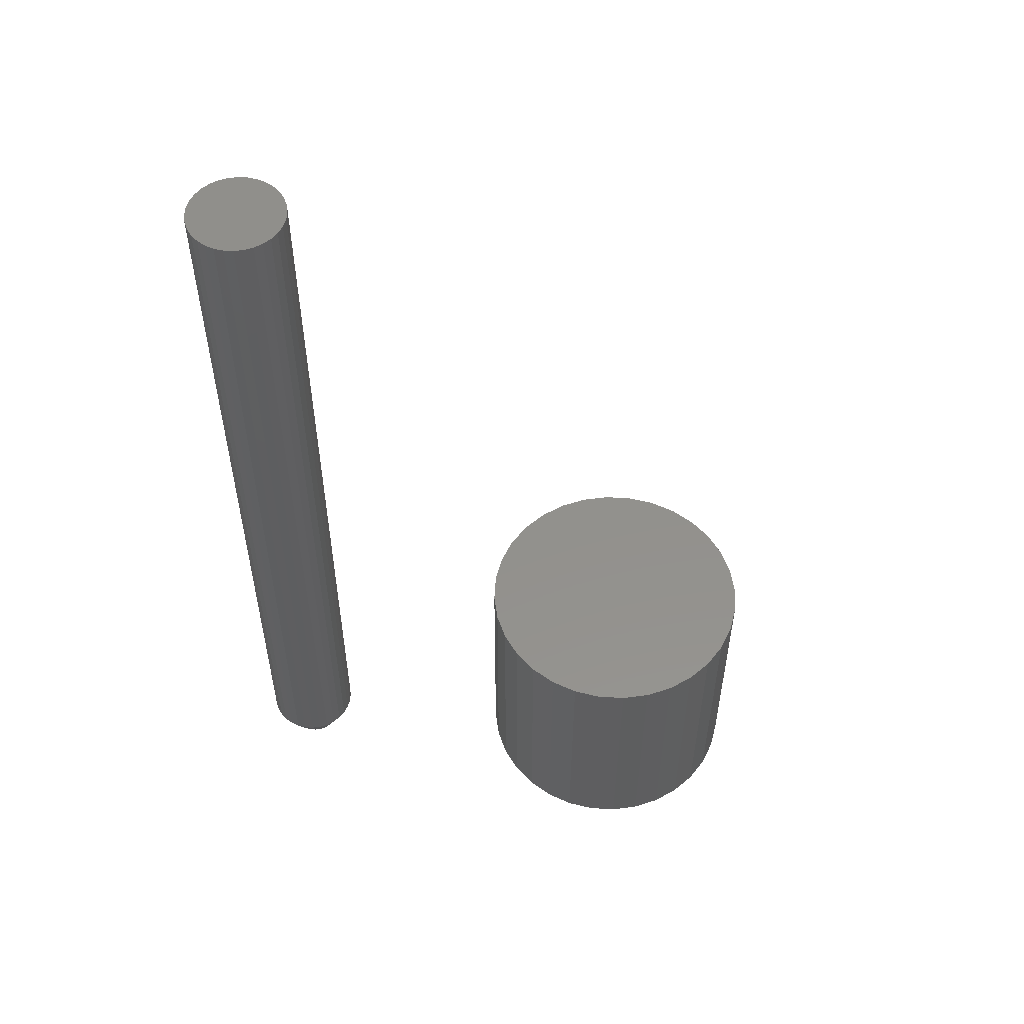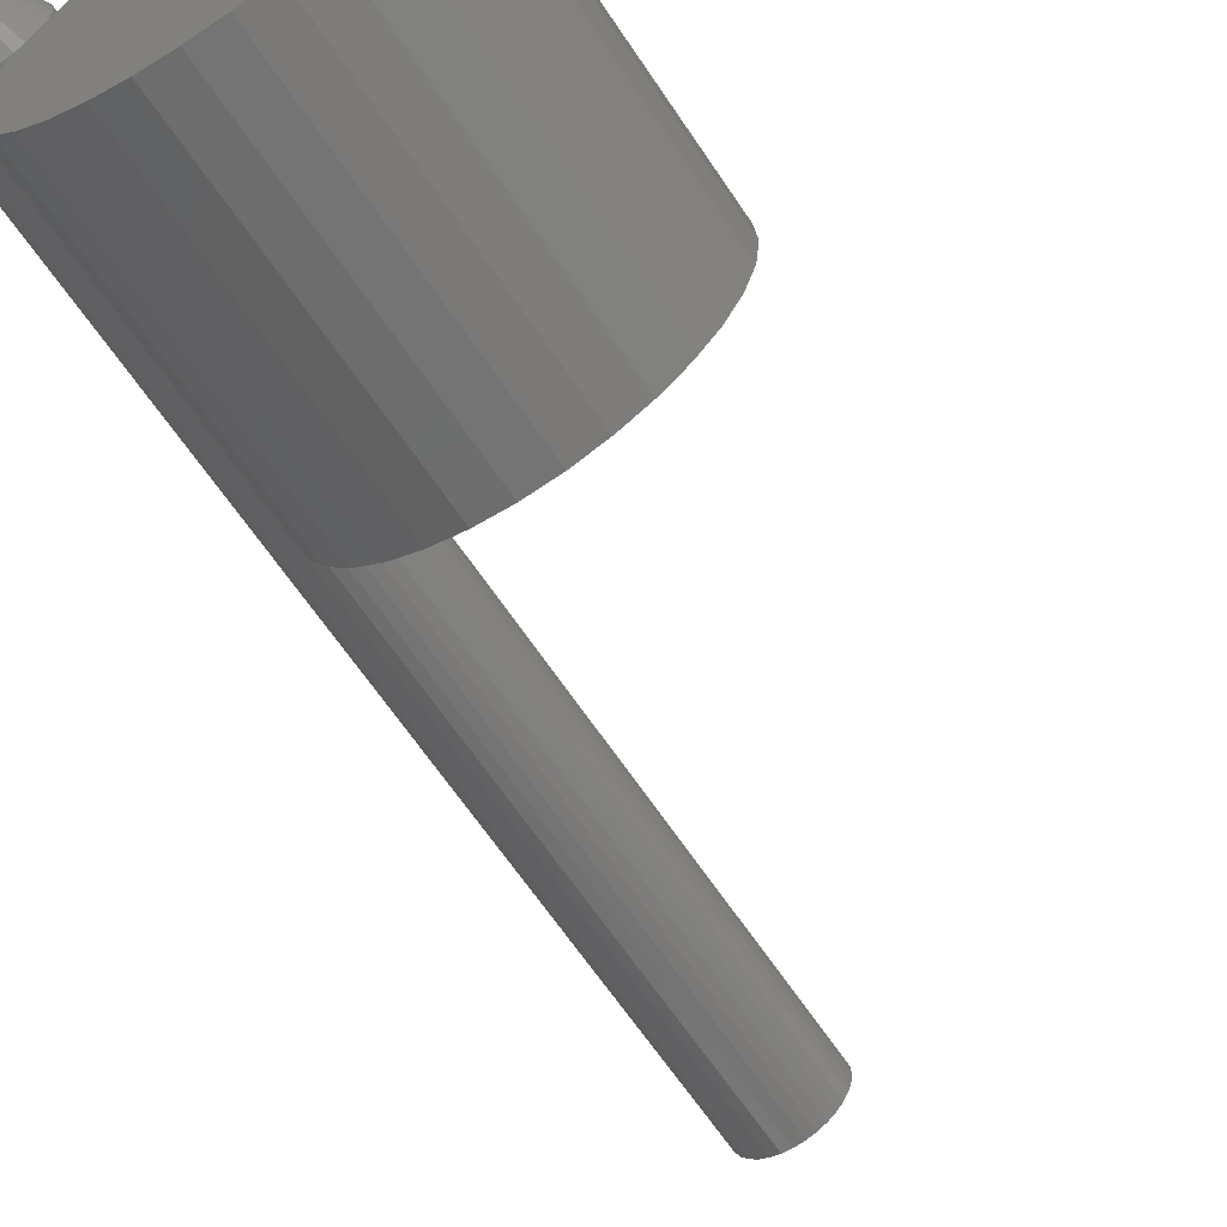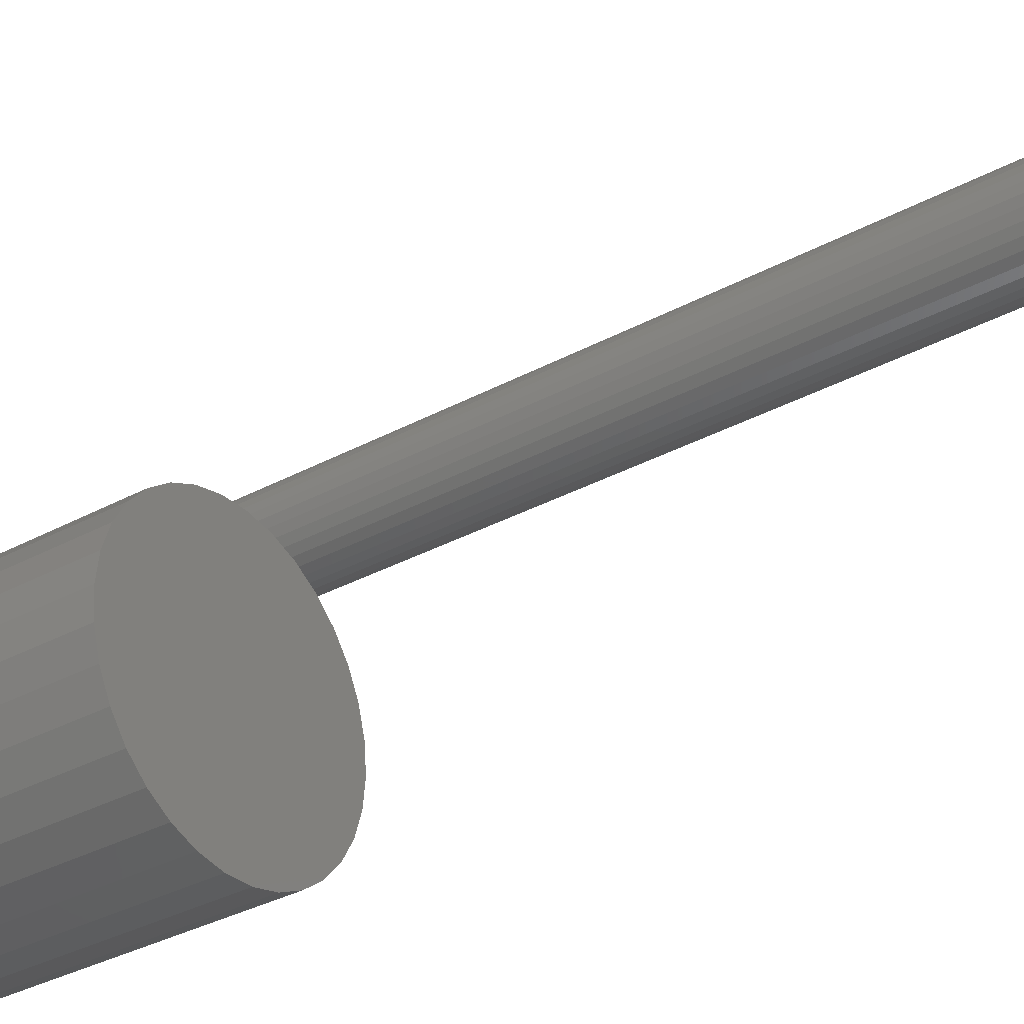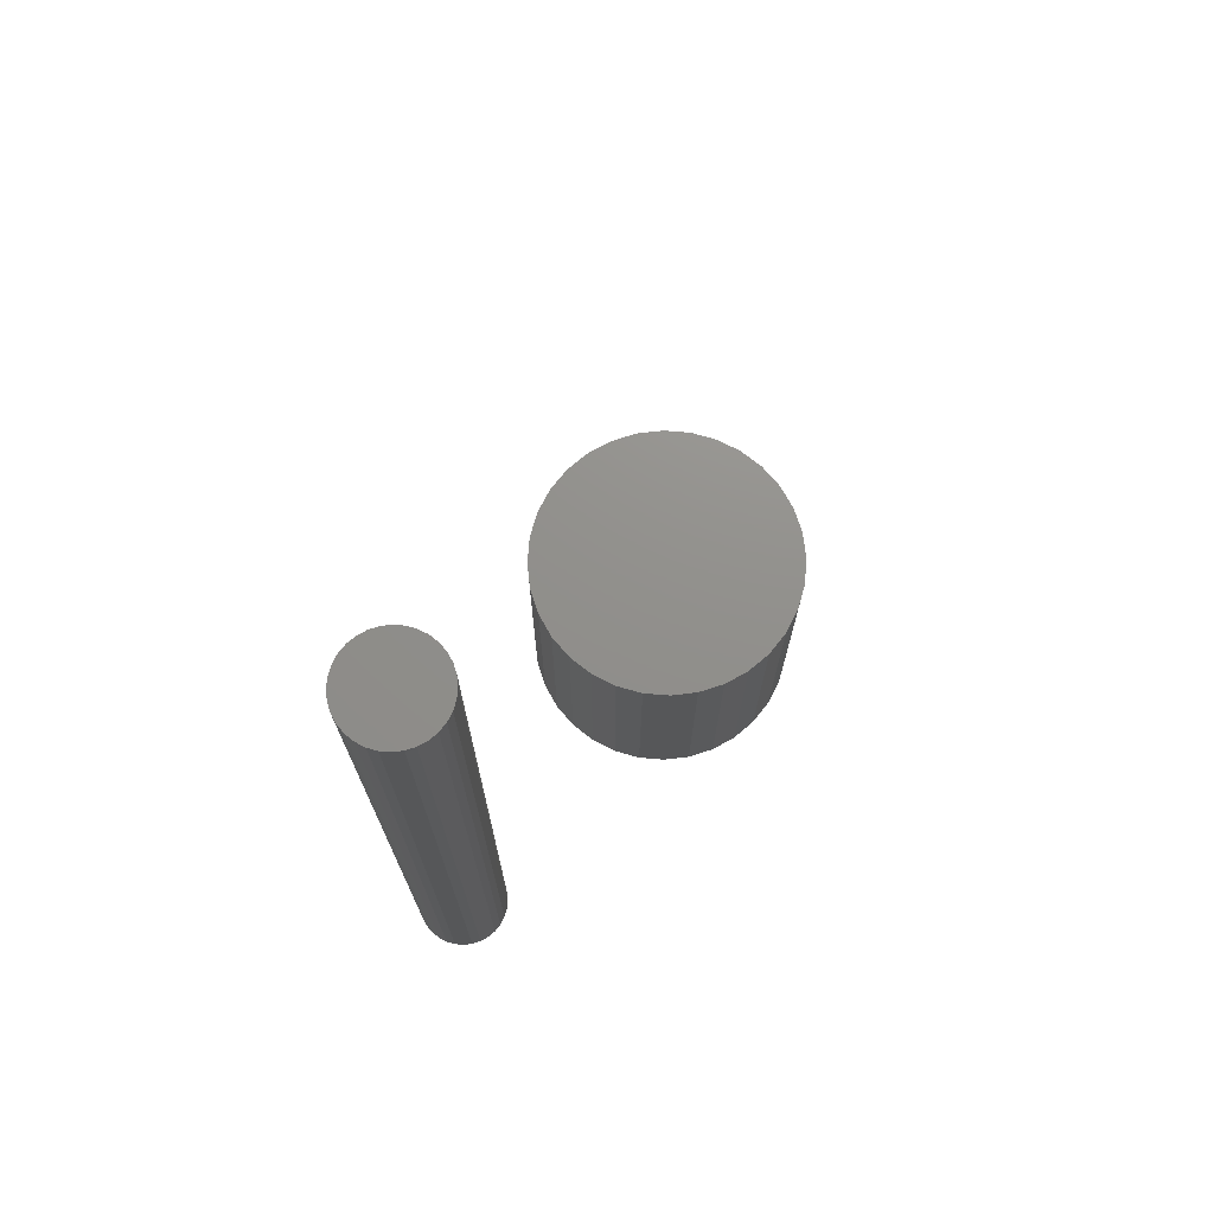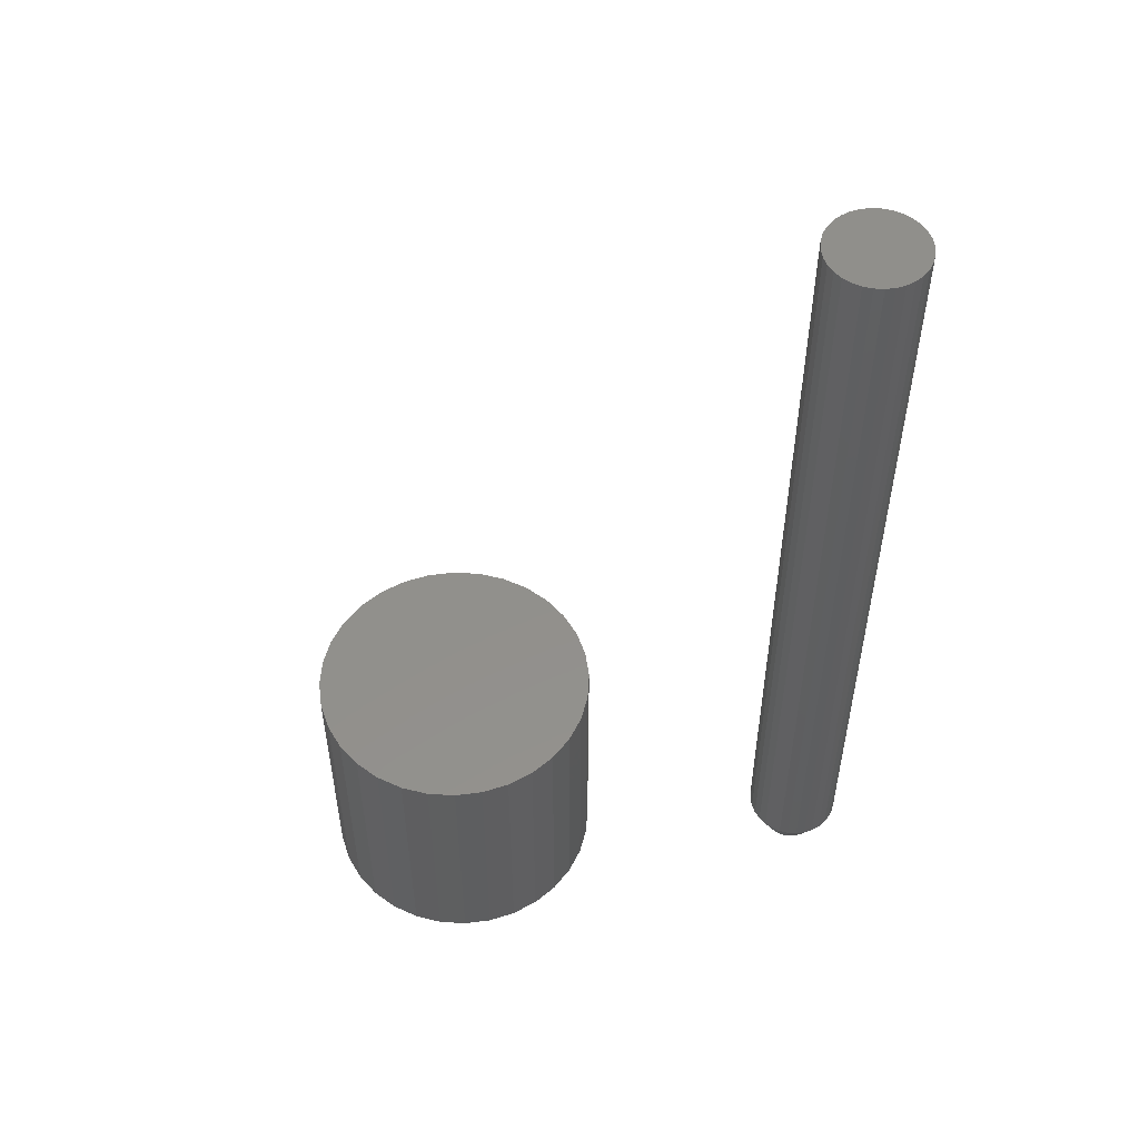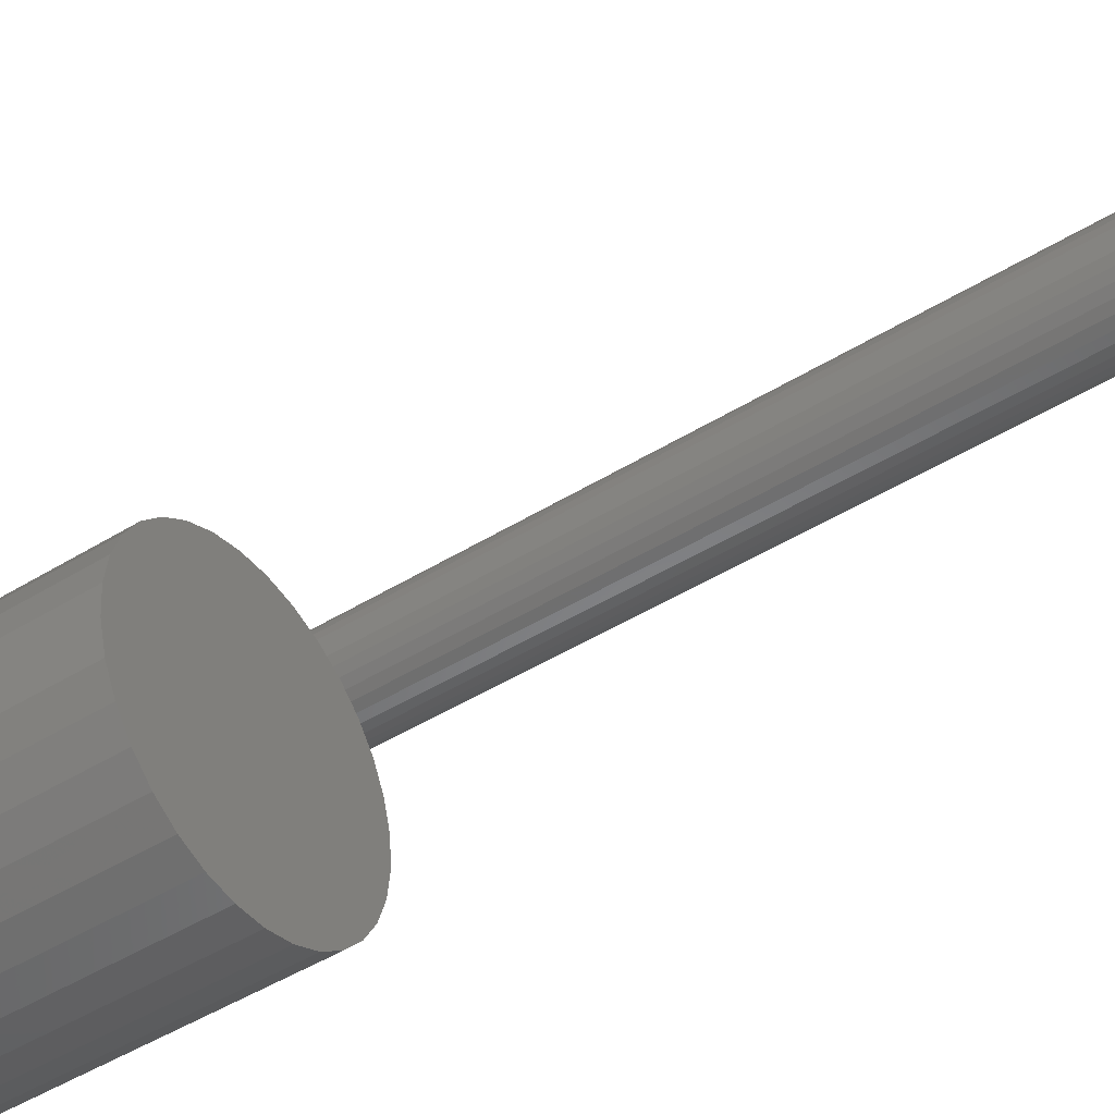
<metadata>
{"format":"stl","ext":"stl","renderer":"f3d","projection":"perspective","resolution":1024,"background":"white","views":[{"elev":53.9,"azim":-125.9,"up":"+Z"},{"elev":-63.3,"azim":-146.6,"up":"+Y"},{"elev":-36.1,"azim":-55.1,"up":"+Y"},{"elev":72.6,"azim":179.0,"up":"+Z"},{"elev":52.6,"azim":54.2,"up":"+Z"},{"elev":-49.4,"azim":-56.0,"up":"+Y"}]}
</metadata>
<code>
# stl→obj: 160 verts, 312 faces
v -0.02113 0.1161 0.2266
v 0.02508 0.1161 0.2266
v 0.001974 0.1184 0.2266
v -0.04334 0.1094 0.2266
v 0.04729 0.1094 0.2266
v -0.06382 0.09846 0.2266
v 0.06776 0.09846 0.2266
v 0.06776 -0.09846 0.2266
v -0.04334 -0.1094 0.2266
v 0.04729 -0.1094 0.2266
v -0.02113 -0.1161 0.2266
v 0.02508 -0.1161 0.2266
v 0.001974 -0.1184 0.2266
v 0.08571 0.08374 0.2266
v -0.08176 0.08374 0.2266
v 0.1004 0.06579 0.2266
v -0.09649 0.06579 0.2266
v 0.1114 0.04532 0.2266
v -0.1074 0.04532 0.2266
v 0.1181 0.0231 0.2266
v -0.1142 0.0231 0.2266
v 0.1204 0 0.2266
v -0.1164 1.45e-17 0.2266
v 0.1181 -0.0231 0.2266
v -0.1142 -0.0231 0.2266
v 0.1114 -0.04532 0.2266
v -0.1074 -0.04532 0.2266
v 0.1004 -0.06579 0.2266
v -0.09649 -0.06579 0.2266
v 0.08571 -0.08374 0.2266
v -0.08176 -0.08374 0.2266
v -0.06382 -0.09846 0.2266
v 0.001974 0.1184 0
v 0.02508 0.1161 0
v -0.02113 0.1161 0
v -0.04334 0.1094 0
v 0.04729 0.1094 0
v -0.06382 0.09846 0
v 0.06776 0.09846 0
v 0.04729 -0.1094 0
v -0.04334 -0.1094 0
v 0.06776 -0.09846 0
v -0.02113 -0.1161 0
v 0.02508 -0.1161 0
v 0.001974 -0.1184 0
v -0.06382 -0.09846 0
v -0.08176 -0.08374 0
v 0.08571 -0.08374 0
v -0.09649 -0.06579 0
v 0.1004 -0.06579 0
v -0.1074 -0.04532 0
v 0.1114 -0.04532 0
v -0.1142 -0.0231 0
v 0.1181 -0.0231 0
v -0.1164 1.45e-17 0
v 0.1204 0 0
v -0.1142 0.0231 0
v 0.1181 0.0231 0
v -0.1074 0.04532 0
v 0.1114 0.04532 0
v -0.09649 0.06579 0
v 0.1004 0.06579 0
v -0.08176 0.08374 0
v 0.08571 0.08374 0
v 0.1764 0.2747 0
v 0.1809 0.276 0
v 0.1855 0.2765 0
v 0.1902 0.276 0
v 0.1947 0.2747 0
v 0.1723 0.2725 0
v 0.1988 0.2725 0
v 0.1687 0.2695 0
v 0.2024 0.2695 0
v 0.1657 0.2659 0
v 0.2054 0.2659 0
v 0.1635 0.2618 0
v 0.2076 0.2618 0
v 0.1621 0.2573 0
v 0.2089 0.2573 0
v 0.2076 0.2435 0
v 0.1635 0.2435 0
v 0.2089 0.248 0
v 0.1657 0.2394 0
v 0.2054 0.2394 0
v 0.1687 0.2358 0
v 0.2024 0.2358 0
v 0.1723 0.2328 0
v 0.1988 0.2328 0
v 0.1764 0.2306 0
v 0.1947 0.2306 0
v 0.1809 0.2292 0
v 0.1855 0.2288 0
v 0.1902 0.2292 0
v 0.1621 0.248 0
v 0.1617 0.2526 0
v 0.2094 0.2526 0
v 0.225 0.2526 0.03125
v 0.225 0.2526 0.75
v 0.2242 0.2449 0.03125
v 0.2242 0.2449 0.75
v 0.222 0.2375 0.03125
v 0.222 0.2375 0.75
v 0.2183 0.2307 0.03125
v 0.2183 0.2307 0.75
v 0.2134 0.2247 0.03125
v 0.2134 0.2247 0.75
v 0.2075 0.2198 0.03125
v 0.2075 0.2198 0.75
v 0.2006 0.2162 0.03125
v 0.2006 0.2162 0.75
v 0.1932 0.2139 0.03125
v 0.1932 0.2139 0.75
v 0.1855 0.2132 0.03125
v 0.1855 0.2132 0.75
v 0.1778 0.2139 0.03125
v 0.1778 0.2139 0.75
v 0.1704 0.2162 0.03125
v 0.1704 0.2162 0.75
v 0.1636 0.2198 0.03125
v 0.1636 0.2198 0.75
v 0.1576 0.2247 0.03125
v 0.1576 0.2247 0.75
v 0.1527 0.2307 0.03125
v 0.1527 0.2307 0.75
v 0.1491 0.2375 0.03125
v 0.1491 0.2375 0.75
v 0.1468 0.2449 0.03125
v 0.1468 0.2449 0.75
v 0.1461 0.2526 0.03125
v 0.1461 0.2526 0.75
v 0.1468 0.2603 0.03125
v 0.1468 0.2603 0.75
v 0.1491 0.2677 0.03125
v 0.1491 0.2677 0.75
v 0.1527 0.2746 0.03125
v 0.1527 0.2746 0.75
v 0.1576 0.2805 0.03125
v 0.1576 0.2805 0.75
v 0.1636 0.2855 0.03125
v 0.1636 0.2855 0.75
v 0.1704 0.2891 0.03125
v 0.1704 0.2891 0.75
v 0.1778 0.2913 0.03125
v 0.1778 0.2913 0.75
v 0.1855 0.2921 0.03125
v 0.1855 0.2921 0.75
v 0.1932 0.2913 0.03125
v 0.1932 0.2913 0.75
v 0.2006 0.2891 0.03125
v 0.2006 0.2891 0.75
v 0.2075 0.2855 0.03125
v 0.2075 0.2855 0.75
v 0.2134 0.2805 0.03125
v 0.2134 0.2805 0.75
v 0.2183 0.2746 0.03125
v 0.2183 0.2746 0.75
v 0.222 0.2677 0.03125
v 0.222 0.2677 0.75
v 0.2242 0.2603 0.03125
v 0.2242 0.2603 0.75
f 1 2 3
f 2 1 4
f 2 4 5
f 5 4 6
f 5 6 7
f 8 9 10
f 10 9 11
f 10 11 12
f 12 11 13
f 7 6 14
f 14 6 15
f 14 15 16
f 16 15 17
f 16 17 18
f 18 17 19
f 18 19 20
f 20 19 21
f 20 21 22
f 22 21 23
f 22 23 24
f 24 23 25
f 24 25 26
f 26 25 27
f 26 27 28
f 28 27 29
f 28 29 30
f 30 29 31
f 30 31 8
f 8 31 32
f 8 32 9
f 33 34 35
f 36 35 34
f 37 36 34
f 38 36 37
f 39 38 37
f 40 41 42
f 43 41 40
f 44 43 40
f 45 43 44
f 41 46 42
f 42 46 47
f 42 47 48
f 48 47 49
f 48 49 50
f 50 49 51
f 50 51 52
f 52 51 53
f 52 53 54
f 54 53 55
f 54 55 56
f 56 55 57
f 56 57 58
f 58 57 59
f 58 59 60
f 60 59 61
f 60 61 62
f 62 61 63
f 62 63 64
f 64 63 38
f 64 38 39
f 56 22 54
f 54 22 24
f 54 24 52
f 52 24 26
f 52 26 50
f 50 26 28
f 50 28 48
f 48 28 30
f 48 30 42
f 42 30 8
f 42 8 40
f 40 8 10
f 40 10 44
f 44 10 12
f 44 12 45
f 45 12 13
f 45 13 43
f 43 13 11
f 43 11 41
f 41 11 9
f 41 9 46
f 46 9 32
f 46 32 47
f 47 32 31
f 47 31 49
f 49 31 29
f 49 29 51
f 51 29 27
f 51 27 53
f 53 27 25
f 53 25 55
f 55 25 23
f 55 23 57
f 57 23 21
f 57 21 59
f 59 21 19
f 59 19 61
f 61 19 17
f 61 17 63
f 63 17 15
f 63 15 38
f 38 15 6
f 38 6 36
f 36 6 4
f 36 4 35
f 35 4 1
f 35 1 33
f 33 1 3
f 33 3 34
f 34 3 2
f 34 2 37
f 37 2 5
f 37 5 39
f 39 5 7
f 39 7 64
f 64 7 14
f 64 14 62
f 62 14 16
f 62 16 60
f 60 16 18
f 60 18 58
f 58 18 20
f 58 20 56
f 56 20 22
f 65 66 67
f 65 67 68
f 69 65 68
f 70 65 69
f 71 70 69
f 72 70 71
f 73 72 71
f 74 72 73
f 75 74 73
f 76 74 75
f 77 76 75
f 78 76 77
f 79 78 77
f 80 81 82
f 83 81 80
f 84 83 80
f 85 83 84
f 86 85 84
f 87 85 86
f 88 87 86
f 89 87 88
f 90 89 88
f 91 89 90
f 92 91 90
f 93 92 90
f 81 94 82
f 82 94 95
f 82 95 96
f 96 95 78
f 96 78 79
f 97 98 99
f 99 98 100
f 99 100 101
f 101 100 102
f 101 102 103
f 103 102 104
f 103 104 105
f 105 104 106
f 105 106 107
f 107 106 108
f 107 108 109
f 109 108 110
f 109 110 111
f 111 110 112
f 111 112 113
f 113 112 114
f 113 114 115
f 115 114 116
f 115 116 117
f 117 116 118
f 117 118 119
f 119 118 120
f 119 120 121
f 121 120 122
f 121 122 123
f 123 122 124
f 123 124 125
f 125 124 126
f 125 126 127
f 127 126 128
f 127 128 129
f 129 128 130
f 129 130 131
f 131 130 132
f 131 132 133
f 133 132 134
f 133 134 135
f 135 134 136
f 135 136 137
f 137 136 138
f 137 138 139
f 139 138 140
f 139 140 141
f 141 140 142
f 141 142 143
f 143 142 144
f 143 144 145
f 145 144 146
f 145 146 147
f 147 146 148
f 147 148 149
f 149 148 150
f 149 150 151
f 151 150 152
f 151 152 153
f 153 152 154
f 153 154 155
f 155 154 156
f 155 156 157
f 157 156 158
f 157 158 159
f 159 158 160
f 159 160 97
f 97 160 98
f 96 159 97
f 96 79 159
f 129 78 95
f 129 131 78
f 77 157 159
f 77 159 79
f 75 155 157
f 75 157 77
f 73 153 155
f 73 155 75
f 71 151 153
f 71 153 73
f 69 149 151
f 69 151 71
f 68 147 149
f 68 149 69
f 67 145 147
f 67 147 68
f 66 143 145
f 66 145 67
f 65 141 143
f 65 143 66
f 70 139 141
f 70 141 65
f 72 137 139
f 72 139 70
f 74 135 137
f 74 137 72
f 76 133 135
f 76 135 74
f 131 133 78
f 78 133 76
f 95 127 129
f 95 94 127
f 97 82 96
f 97 99 82
f 81 125 127
f 81 127 94
f 83 123 125
f 83 125 81
f 85 121 123
f 85 123 83
f 87 119 121
f 87 121 85
f 89 117 119
f 89 119 87
f 91 115 117
f 91 117 89
f 92 113 115
f 92 115 91
f 93 111 113
f 93 113 92
f 90 109 111
f 90 111 93
f 88 107 109
f 88 109 90
f 86 105 107
f 86 107 88
f 84 103 105
f 84 105 86
f 80 101 103
f 80 103 84
f 99 101 82
f 82 101 80
f 146 144 142
f 148 146 142
f 148 142 150
f 150 142 140
f 150 140 152
f 152 140 138
f 152 138 154
f 154 138 136
f 154 136 156
f 156 136 134
f 156 134 158
f 158 134 132
f 158 132 160
f 100 126 102
f 102 126 124
f 102 124 104
f 104 124 122
f 104 122 106
f 106 122 120
f 106 120 108
f 108 120 118
f 108 118 110
f 110 118 116
f 110 116 114
f 110 114 112
f 160 132 98
f 98 132 130
f 98 130 100
f 100 130 128
f 100 128 126

</code>
